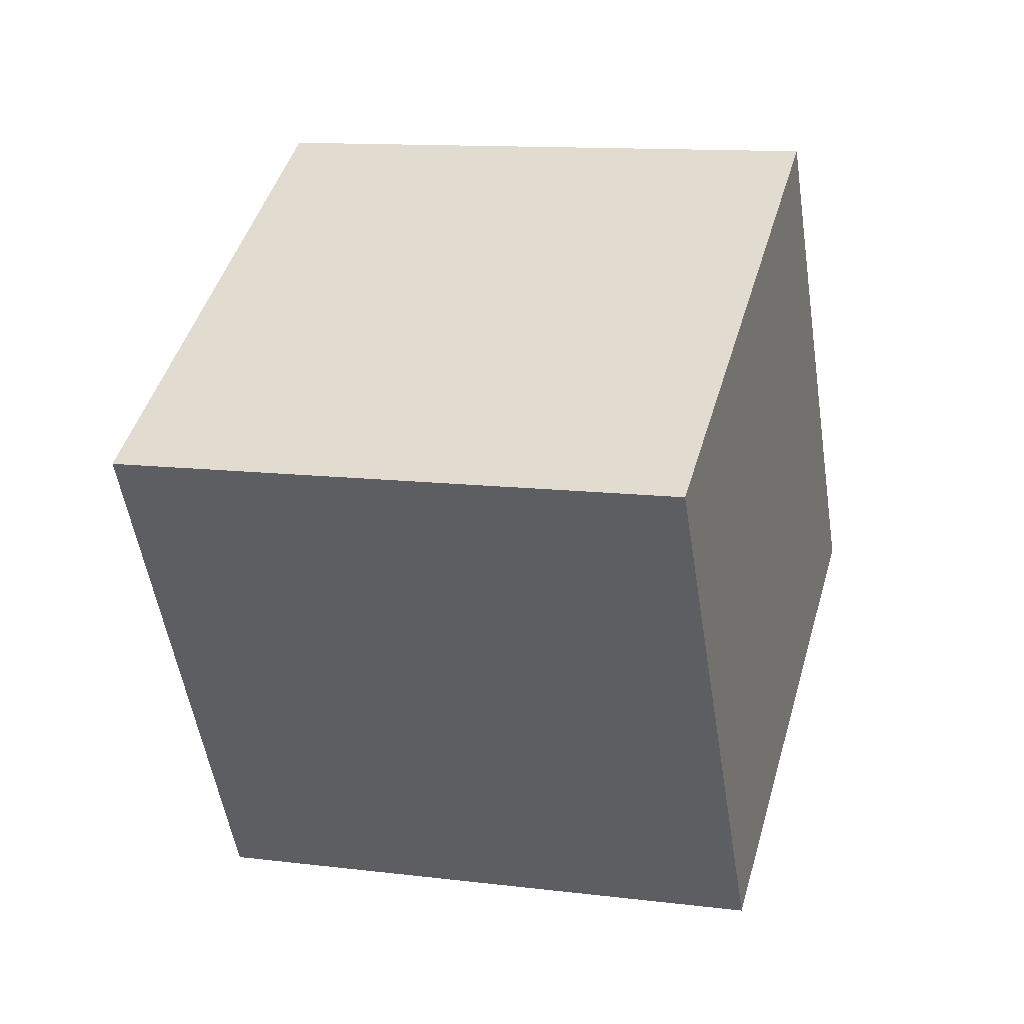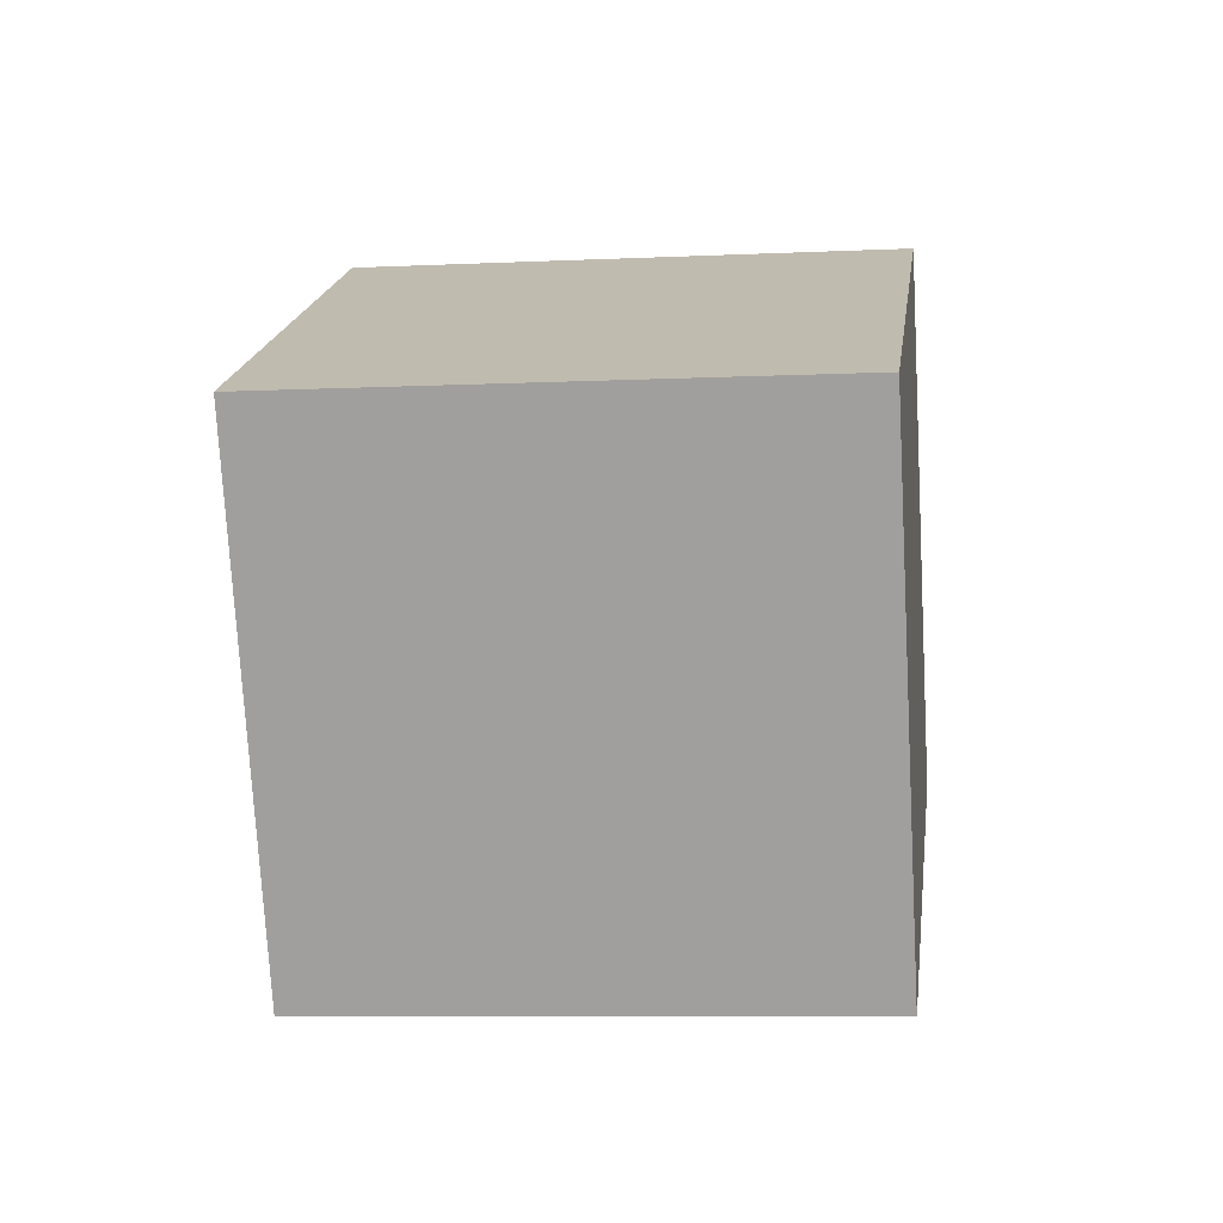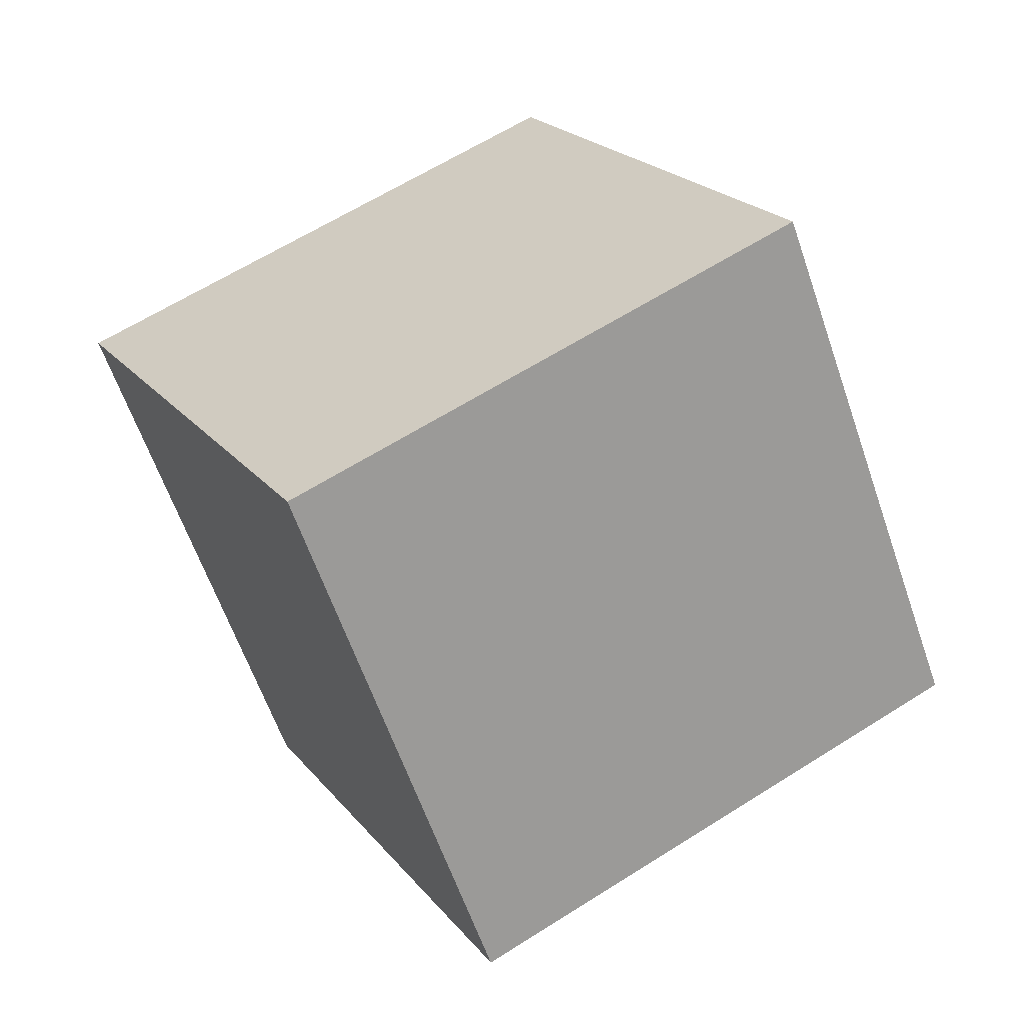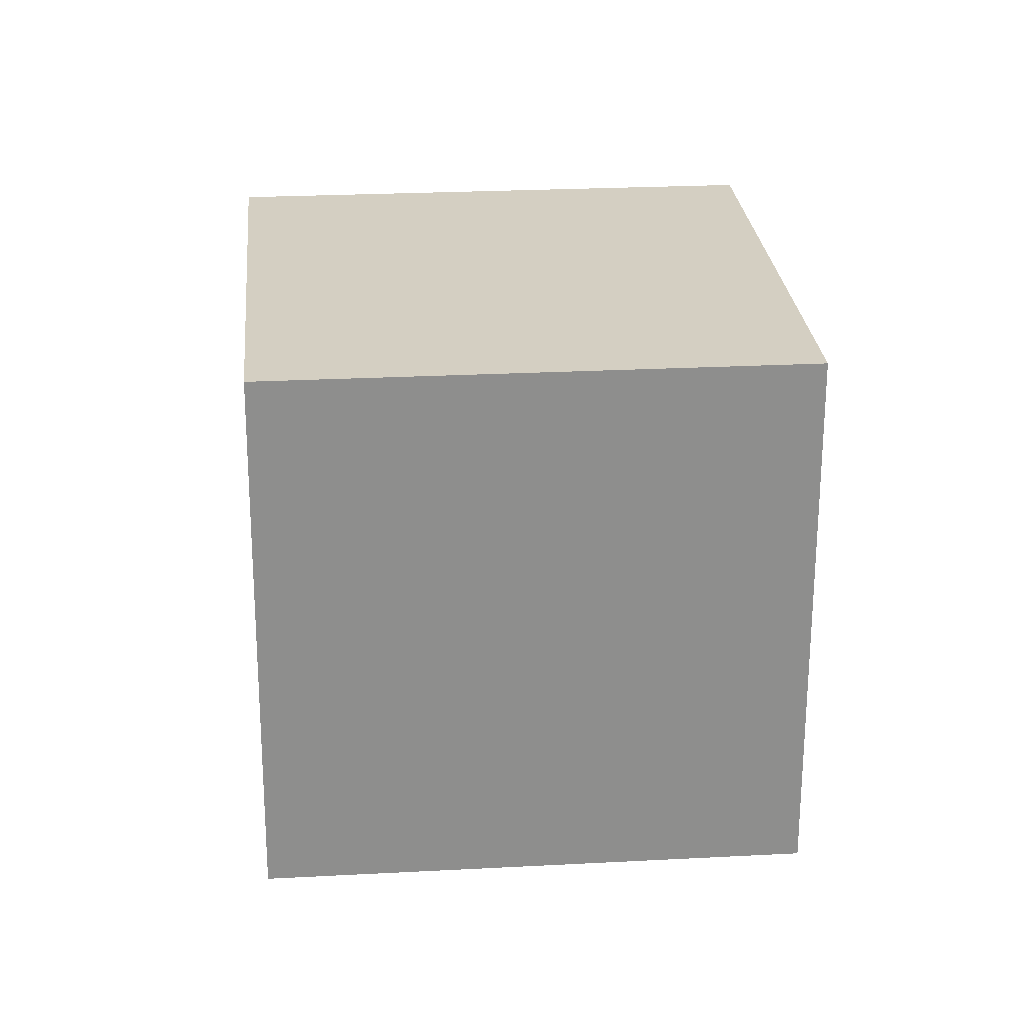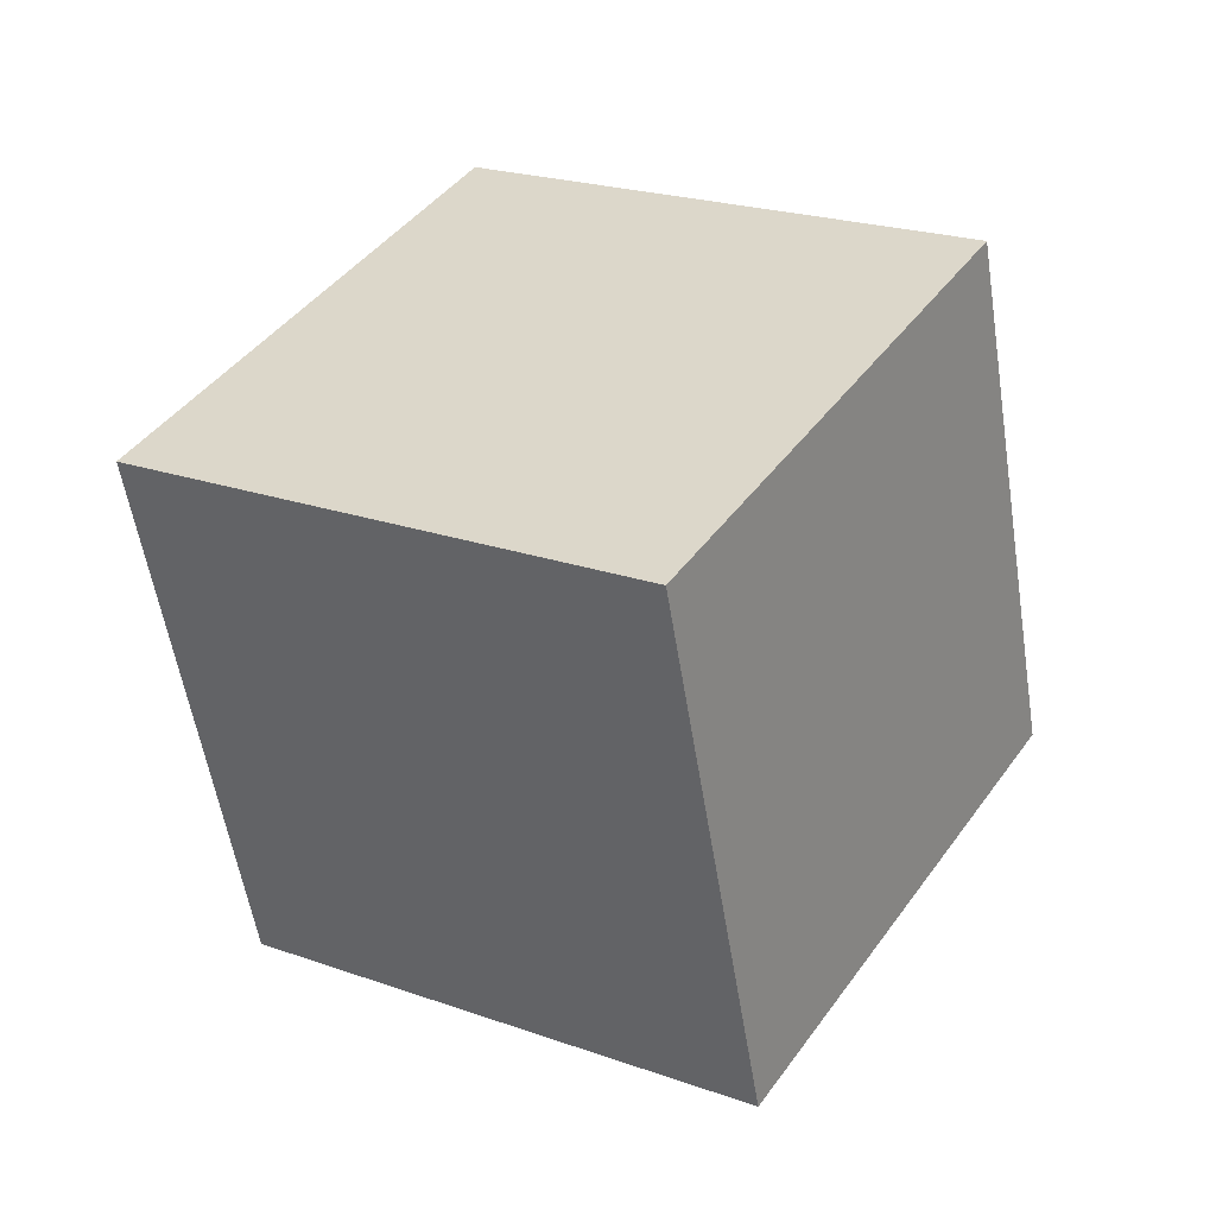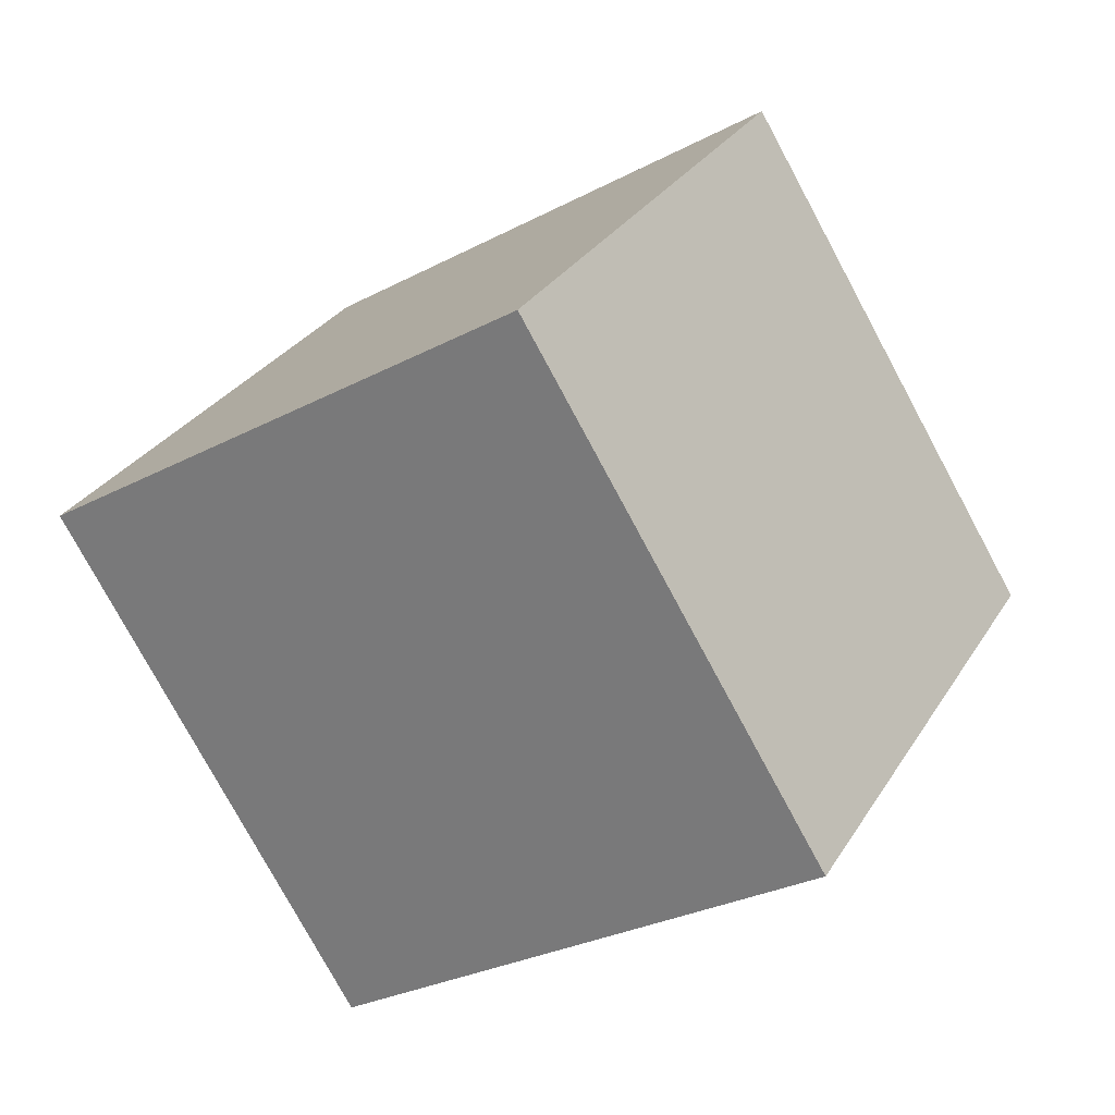
<metadata>
{"format":"obj","ext":"obj","renderer":"f3d","projection":"perspective","resolution":1024,"background":"white","views":[{"elev":-19.2,"azim":-63.4,"up":"+Y"},{"elev":2.7,"azim":65.6,"up":"+Z"},{"elev":-51.0,"azim":-149.4,"up":"+Y"},{"elev":39.9,"azim":-126.7,"up":"+Z"},{"elev":23.5,"azim":91.3,"up":"+Z"},{"elev":-41.6,"azim":-40.0,"up":"+Y"}]}
</metadata>
<code>
o Cube
v -0.171 0.5163 -0.2383
v 0.3956 0.17 -0.4088
v 0.03458 -0.4126 -0.4256
v -0.5321 -0.06636 -0.255
v -0.03458 0.4126 0.4256
v 0.5321 0.06636 0.255
v 0.171 -0.5163 0.2383
v -0.3956 -0.17 0.4088
f 1 2 3 4
f 5 8 7 6
f 1 5 6 2
f 2 6 7 3
f 3 7 8 4
f 5 1 4 8

</code>
